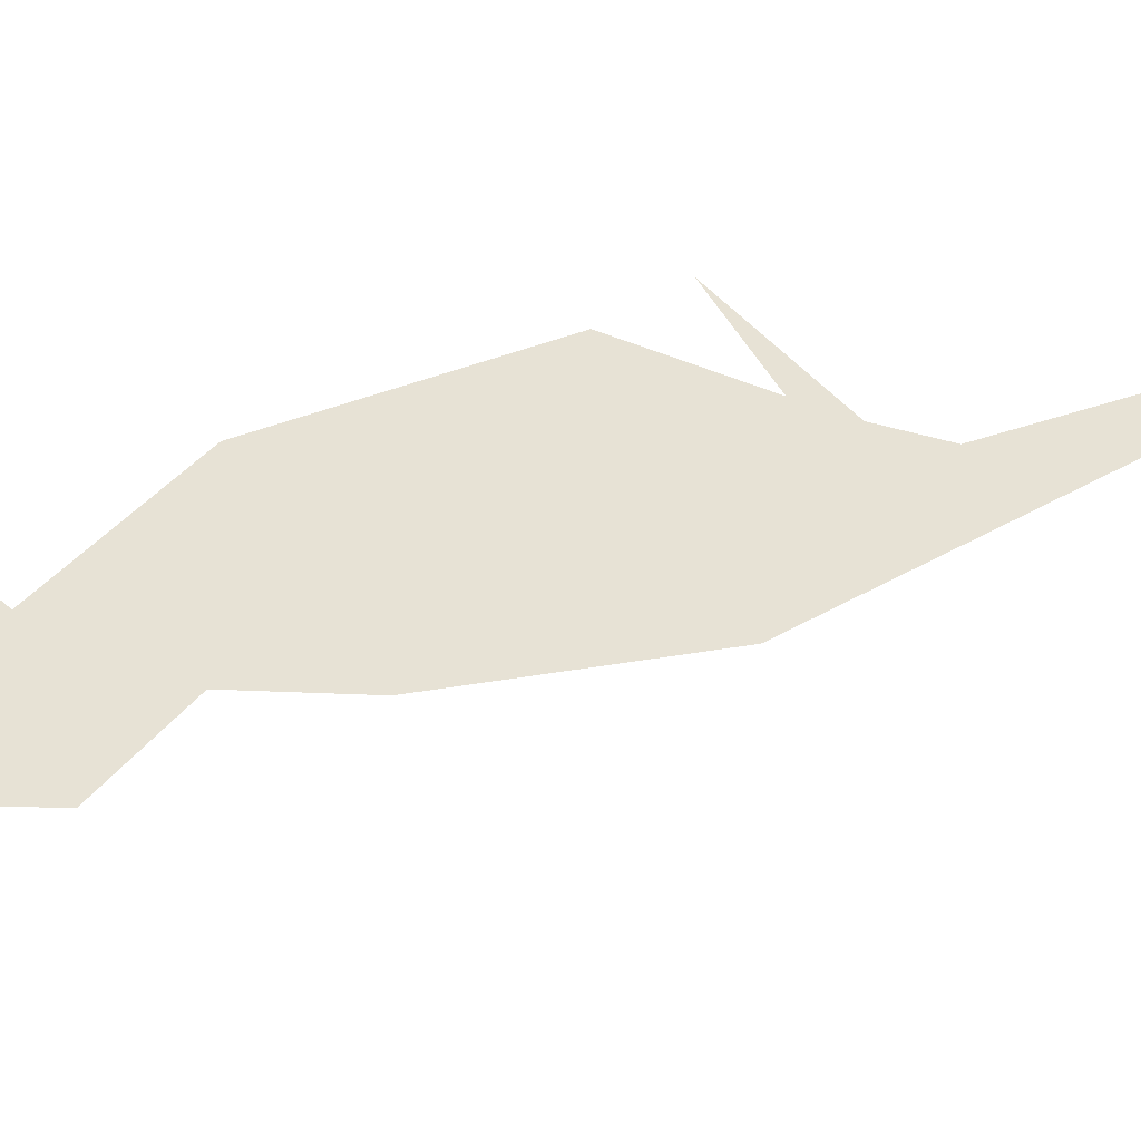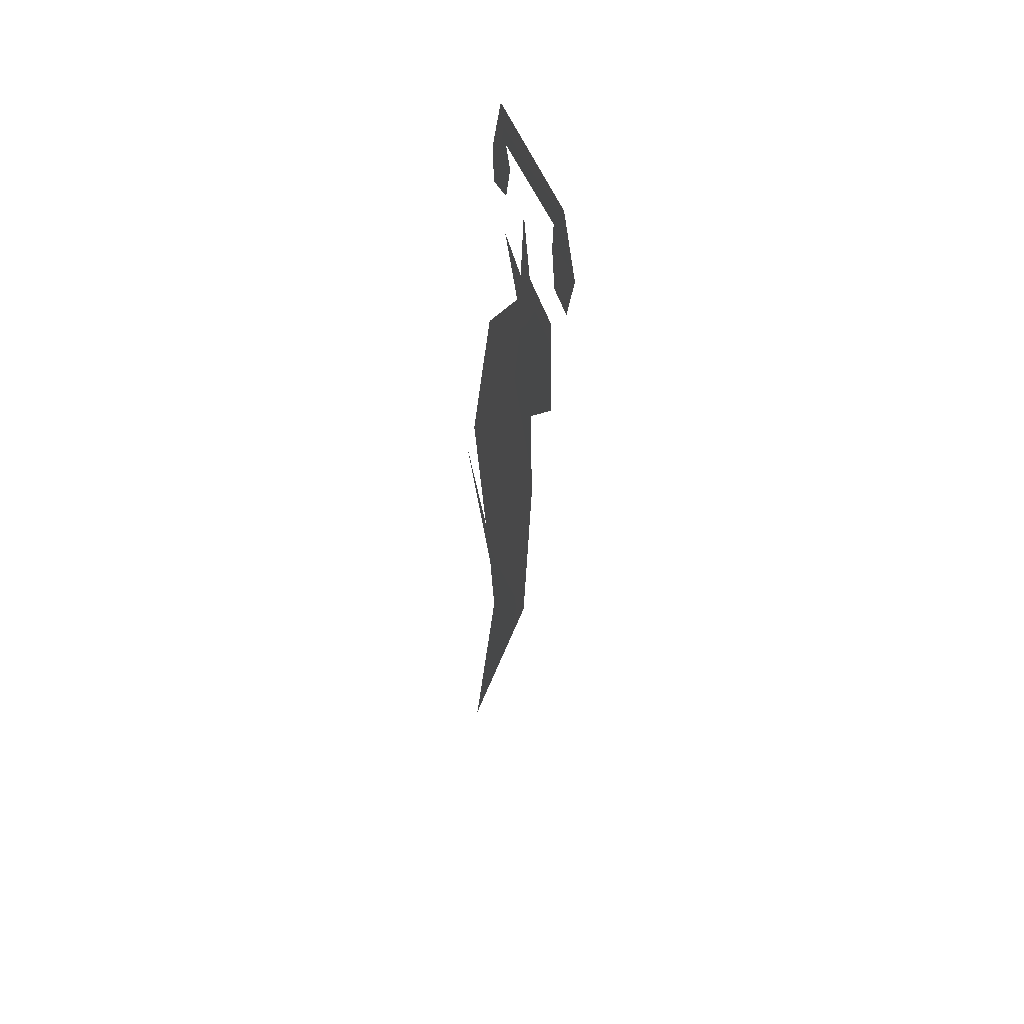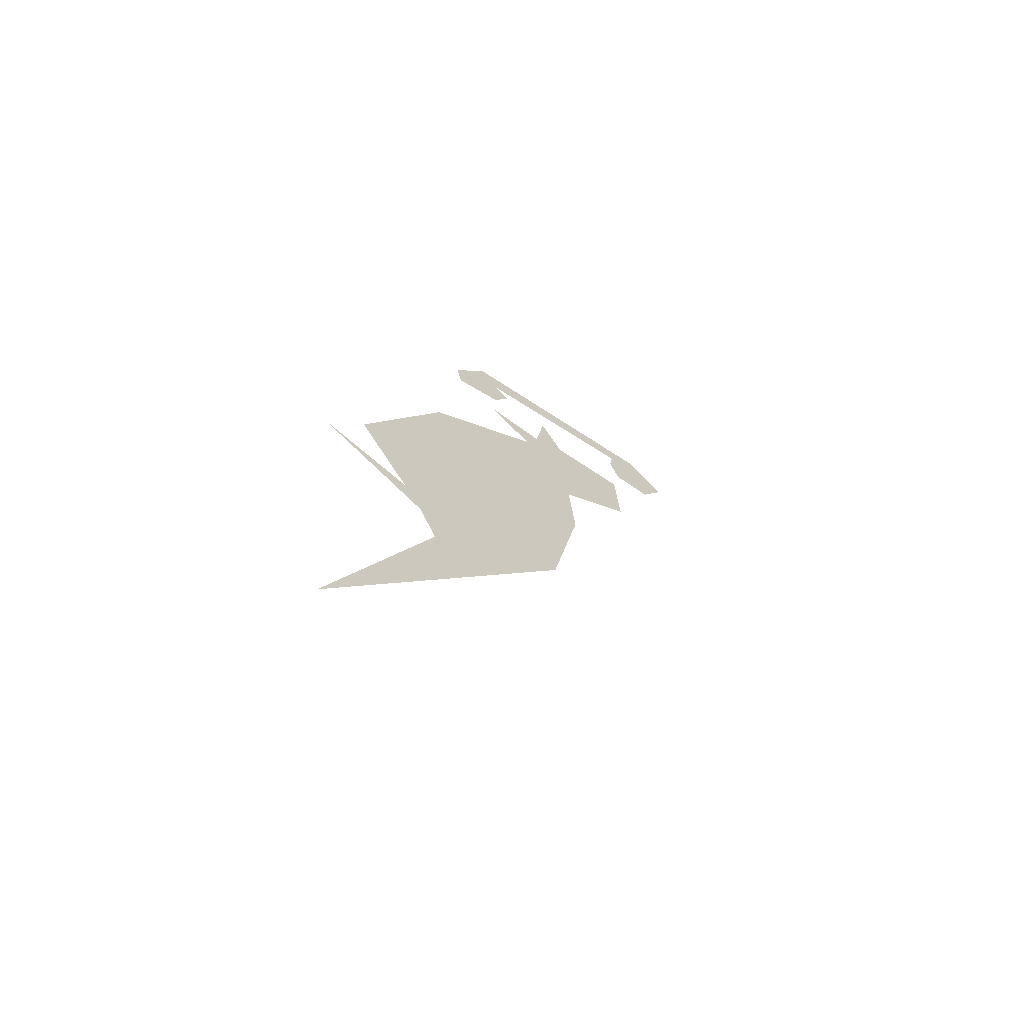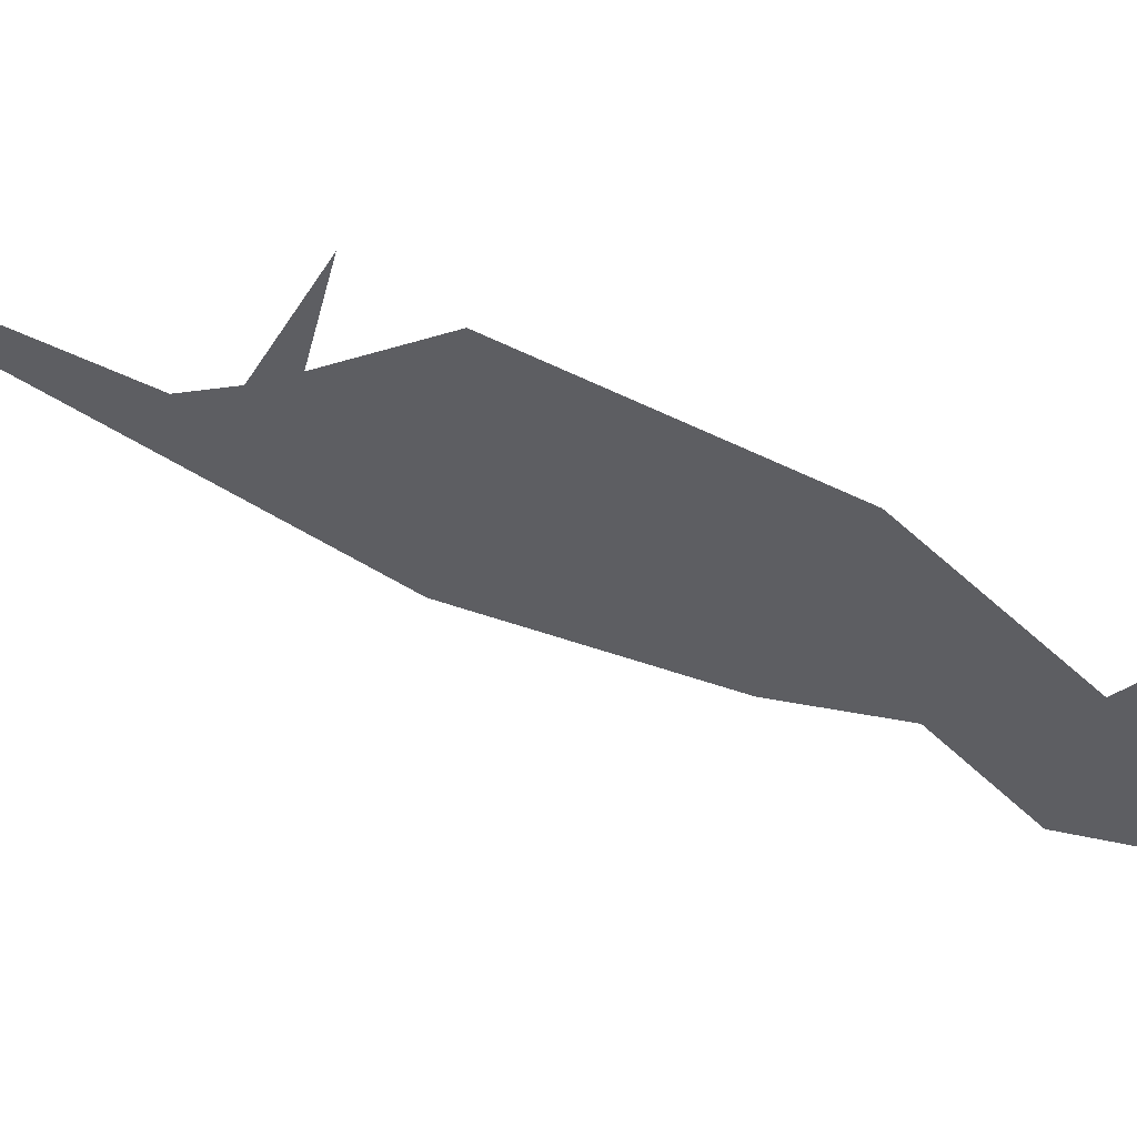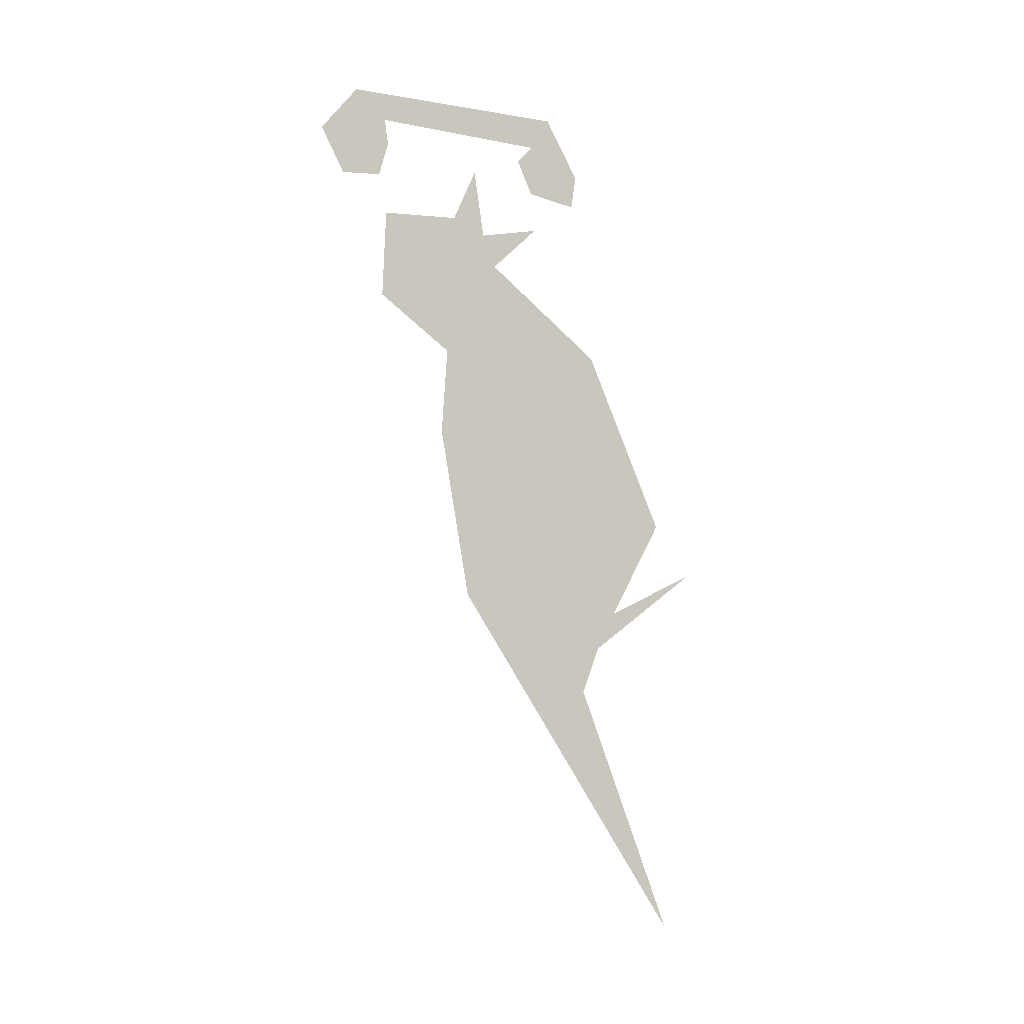
<metadata>
{"format":"obj","ext":"obj","renderer":"f3d","projection":"perspective","resolution":1024,"background":"white","views":[{"elev":-16.2,"azim":-86.7,"up":"+Z"},{"elev":34.7,"azim":-161.9,"up":"+Y"},{"elev":-68.9,"azim":88.9,"up":"+Y"},{"elev":24.6,"azim":114.9,"up":"+Z"},{"elev":-7.8,"azim":-87.4,"up":"+Y"}]}
</metadata>
<code>
v -0.8691 0.344 0.2455
v -0.8561 0.2994 0.2665
v -0.8488 0.392 0.2784
v -0.8345 0.3038 0.3015
v -0.8314 0.3642 0.3065
v -0.8292 0.3384 0.31
v -0.7464 0.3457 0.444
v -0.7377 0.3109 0.4581
v -0.7375 0.3638 0.4585
v -0.7264 0.398 0.4764
v -0.7104 0.3036 0.5022
v -0.7075 0.3376 0.507
f 8 11 12
f 9 8 12
f 9 10 5
f 12 10 9
f 8 9 7
f 6 5 1
f 4 6 2
f 3 1 5
f 2 6 1
f 10 3 5
v -0.8318 0.1745 0.3058
v -0.8299 0.2632 0.3089
v -0.7948 0.03575 0.3658
v -0.7916 0.1227 0.3709
v -0.7876 0.2694 0.3774
v -0.7782 -0.1356 0.3926
v -0.7747 0.324 0.3982
v -0.769 0.2551 0.4075
v -0.7616 0.2221 0.4194
v -0.7354 0.2697 0.4618
v -0.7039 -0.2345 0.5128
v -0.6974 0.1334 0.5232
v -0.6939 -0.1874 0.5289
v -0.6832 -0.1489 0.5463
v -0.6532 -0.04949 0.5948
v -0.6504 -0.4873 0.5993
v -0.6314 -0.1024 0.63
f 18 28 23
f 26 25 29
f 18 23 25
f 27 15 18
f 25 26 18
f 18 26 27
f 16 15 24
f 27 24 15
f 21 16 24
f 13 17 14
f 17 13 21
f 19 17 20
f 21 20 17
f 22 20 21
f 21 13 16

</code>
